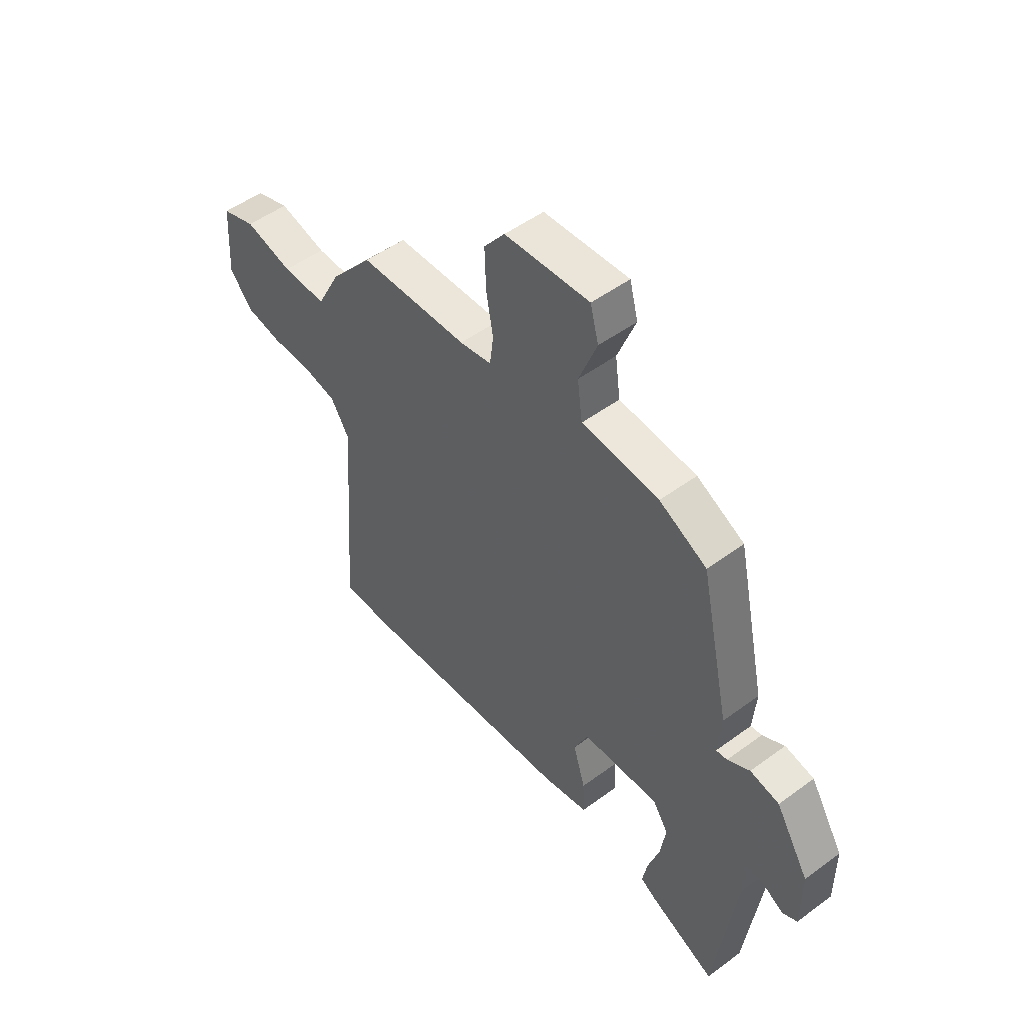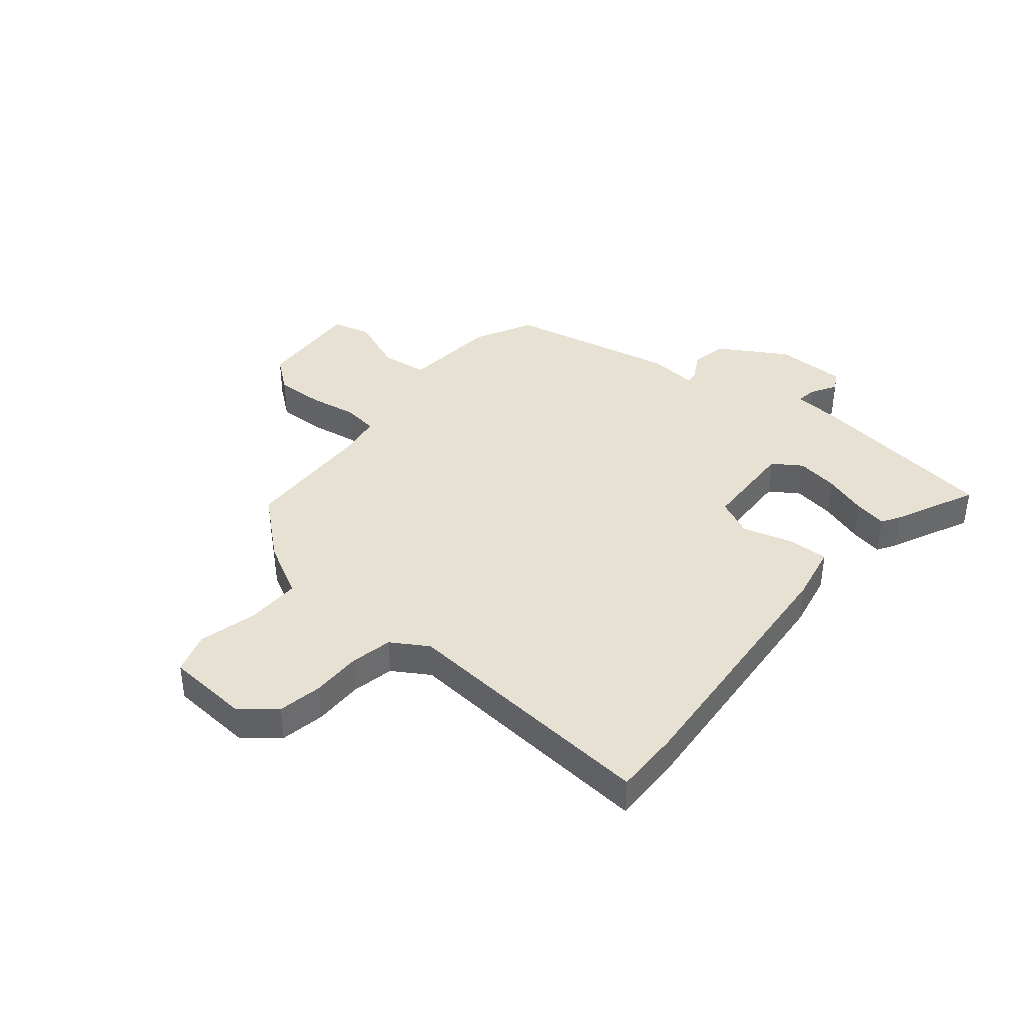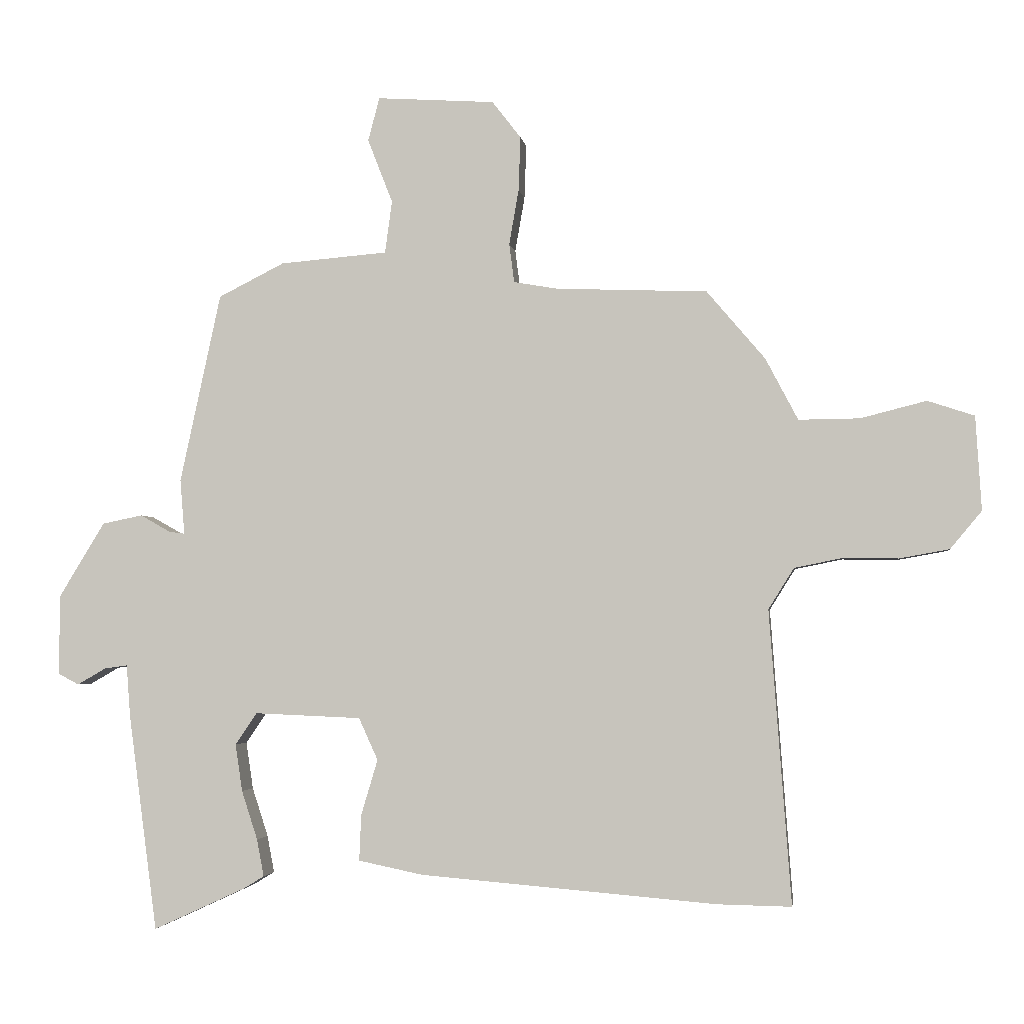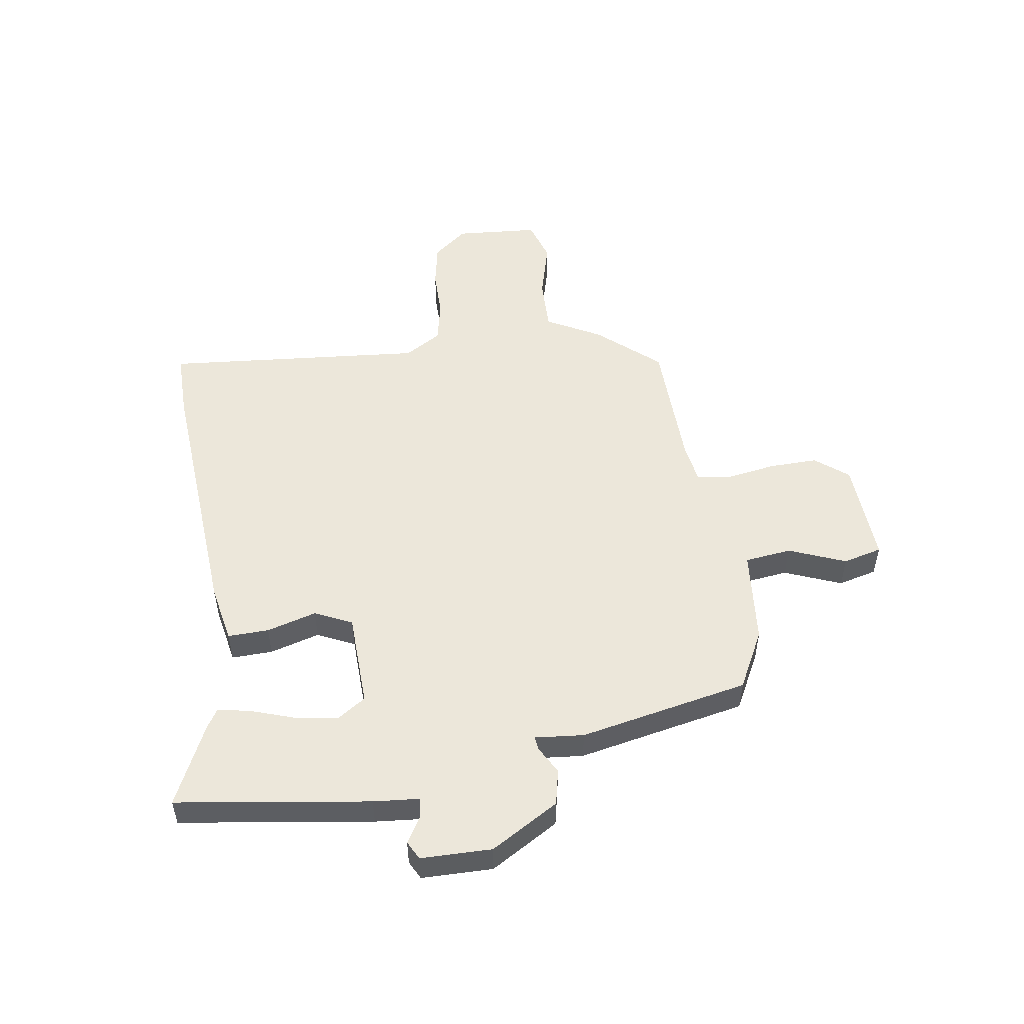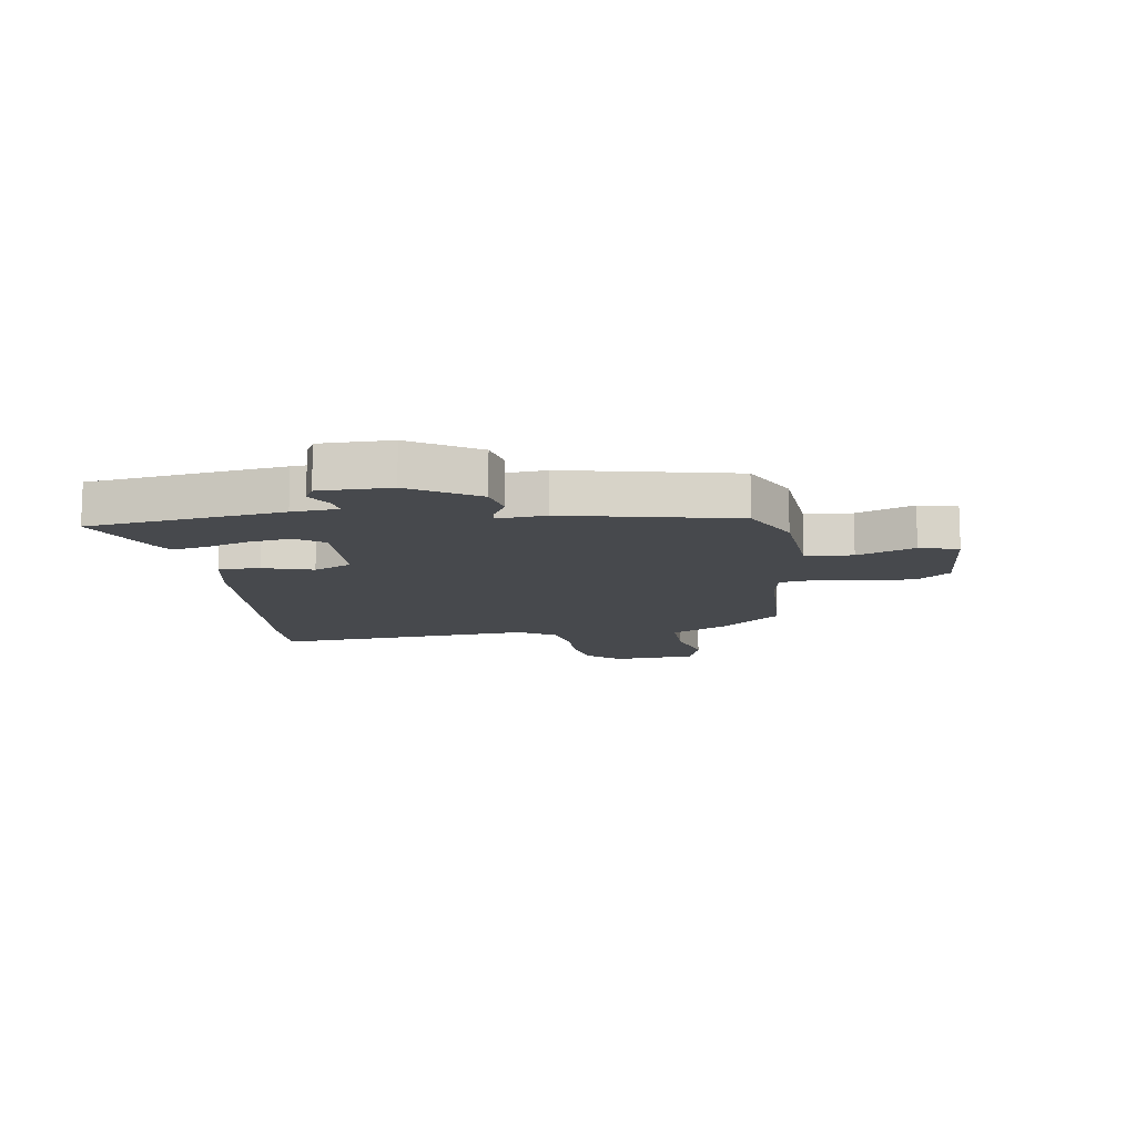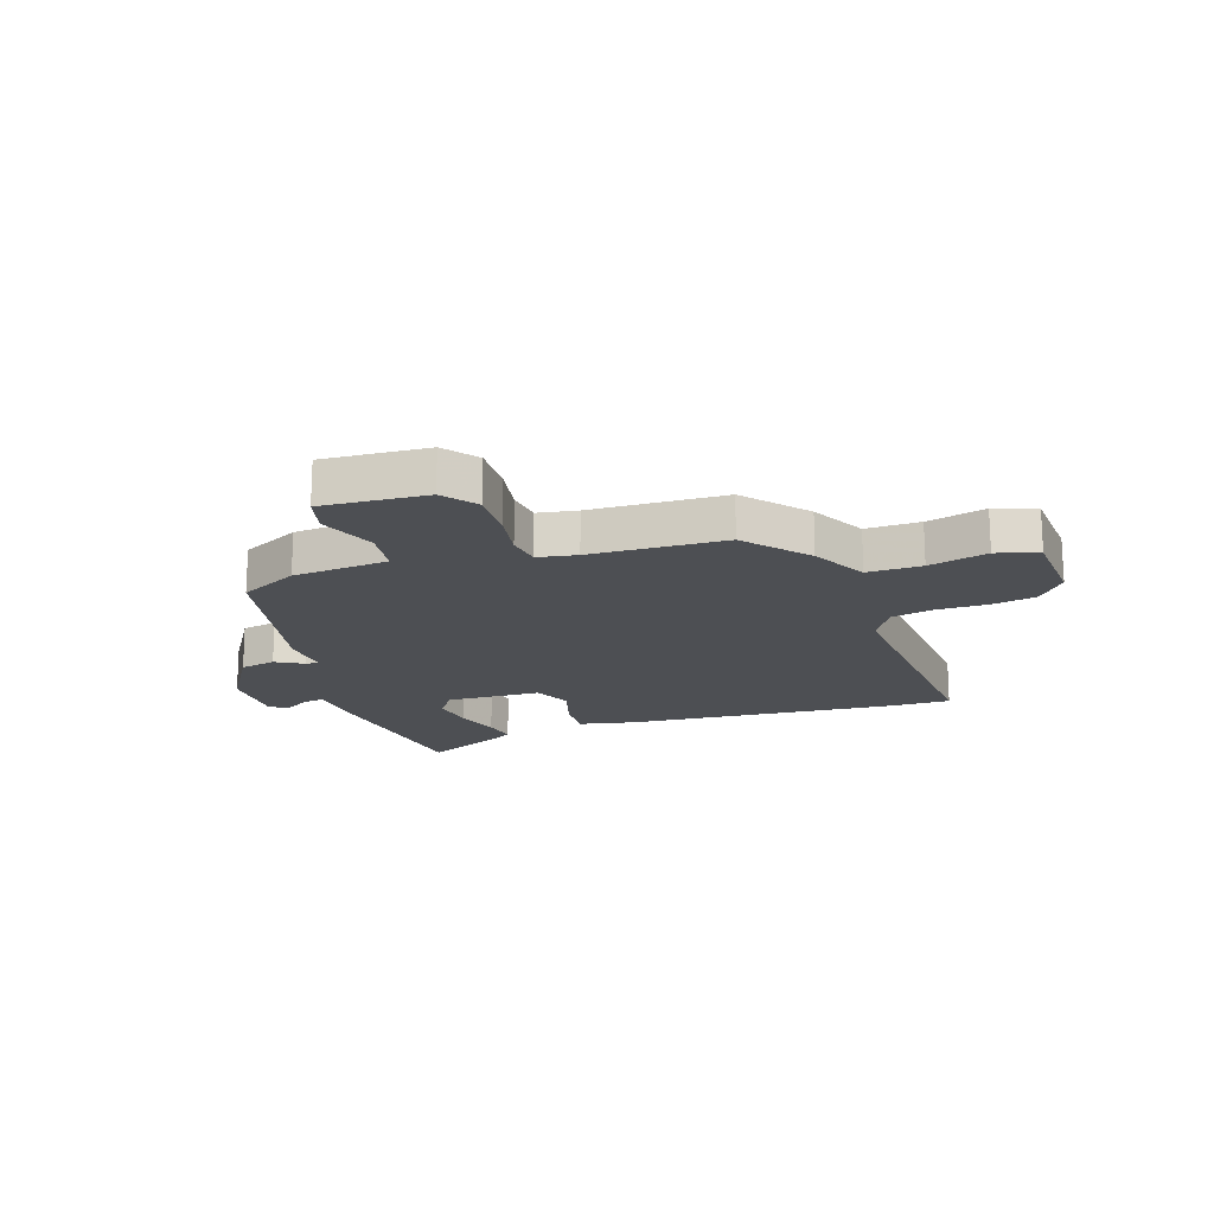
<metadata>
{"format":"obj","ext":"obj","renderer":"f3d","projection":"perspective","resolution":1024,"background":"white","views":[{"elev":50.6,"azim":-128.9,"up":"+Z"},{"elev":39.6,"azim":130.0,"up":"+Y"},{"elev":-2.9,"azim":8.0,"up":"+Z"},{"elev":52.0,"azim":-97.9,"up":"+Y"},{"elev":-12.1,"azim":-81.4,"up":"+Y"},{"elev":-17.9,"azim":18.7,"up":"+Y"}]}
</metadata>
<code>
v 0.389 0.07 0.458
v 0.48 0.07 0.351
v 0.531 0.07 0.254
v 0.626 0.07 0.255
v 0.729 0.07 0.281
v 0.802 0.07 0.257
v 0.811 0.07 0.11
v 0.762 0.07 0.051
v 0.684 0.07 0.037
v 0.597 0.07 0.038
v 0.523 0.07 0.023
v 0.483 0.07 -0.041
v 0.517 0.07 -0.5
v 0.402 0.07 -0.498
v -0.063 0.07 -0.459
v -0.164 0.07 -0.438
v -0.161 0.07 -0.366
v -0.135 0.07 -0.279
v -0.165 0.07 -0.213
v -0.332 0.07 -0.206
v -0.366 0.07 -0.256
v -0.355 0.07 -0.33
v -0.33 0.07 -0.407
v -0.319 0.07 -0.465
v -0.352 0.07 -0.485
v -0.496 0.07 -0.551
v -0.541 0.07 -0.211
v -0.547 0.07 -0.13
v -0.583 0.07 -0.135
v -0.628 0.07 -0.161
v -0.66 0.07 -0.144
v -0.66 0.07 -0.019
v -0.588 0.07 0.099
v -0.525 0.07 0.112
v -0.477 0.07 0.085
v -0.453 0.07 0.082
v -0.46 0.07 0.168
v -0.396 0.07 0.465
v -0.293 0.07 0.517
v -0.125 0.07 0.531
v -0.114 0.07 0.613
v -0.153 0.07 0.713
v -0.135 0.07 0.781
v 0.049 0.07 0.769
v 0.094 0.07 0.711
v 0.091 0.07 0.626
v 0.076 0.07 0.54
v 0.084 0.07 0.479
v 0.153 0.07 0.467
v 0.389 0 0.458
v 0.48 0 0.351
v 0.531 0 0.254
v 0.626 0 0.255
v 0.729 0 0.281
v 0.802 0 0.257
v 0.811 0 0.11
v 0.762 0 0.051
v 0.684 0 0.037
v 0.597 0 0.038
v 0.523 0 0.023
v 0.483 0 -0.041
v 0.517 0 -0.5
v 0.402 0 -0.498
v -0.063 0 -0.459
v -0.164 0 -0.438
v -0.161 0 -0.366
v -0.135 0 -0.279
v -0.165 0 -0.213
v -0.332 0 -0.206
v -0.366 0 -0.256
v -0.355 0 -0.33
v -0.33 0 -0.407
v -0.319 0 -0.465
v -0.352 0 -0.485
v -0.496 0 -0.551
v -0.541 0 -0.211
v -0.547 0 -0.13
v -0.583 0 -0.135
v -0.628 0 -0.161
v -0.66 0 -0.144
v -0.66 0 -0.019
v -0.588 0 0.099
v -0.525 0 0.112
v -0.477 0 0.085
v -0.453 0 0.082
v -0.46 0 0.168
v -0.396 0 0.465
v -0.293 0 0.517
v -0.125 0 0.531
v -0.114 0 0.613
v -0.153 0 0.713
v -0.135 0 0.781
v 0.049 0 0.769
v 0.094 0 0.711
v 0.091 0 0.626
v 0.076 0 0.54
v 0.084 0 0.479
v 0.153 0 0.467
f 44 45 46 47
f 42 43 44 47
f 41 42 47 48
f 40 41 48
f 39 40 48
f 36 37 38 39
f 36 39 48 49
f 32 33 34 35
f 32 35 36
f 29 30 31 32
f 28 29 32 36
f 22 23 24 25
f 21 22 25 26
f 15 16 17 18
f 13 14 15 18
f 12 13 18 19
f 11 12 19 20
f 7 8 9 10
f 7 10 11
f 4 5 6 7
f 3 4 7 11
f 2 3 11 20
f 49 1 2 20
f 28 36 49 20
f 21 26 27 28
f 20 21 28
f 96 95 94 93
f 96 93 92 91
f 97 96 91 90
f 97 90 89
f 97 89 88
f 88 87 86 85
f 98 97 88 85
f 84 83 82 81
f 85 84 81
f 81 80 79 78
f 85 81 78 77
f 74 73 72 71
f 75 74 71 70
f 67 66 65 64
f 67 64 63 62
f 68 67 62 61
f 69 68 61 60
f 59 58 57 56
f 60 59 56
f 56 55 54 53
f 60 56 53 52
f 69 60 52 51
f 69 51 50 98
f 69 98 85 77
f 77 76 75 70
f 77 70 69
f 1 50 51 2
f 2 51 52 3
f 3 52 53 4
f 4 53 54 5
f 5 54 55 6
f 6 55 56 7
f 7 56 57 8
f 8 57 58 9
f 9 58 59 10
f 10 59 60 11
f 11 60 61 12
f 12 61 62 13
f 13 62 63 14
f 14 63 64 15
f 15 64 65 16
f 16 65 66 17
f 17 66 67 18
f 18 67 68 19
f 19 68 69 20
f 20 69 70 21
f 21 70 71 22
f 22 71 72 23
f 23 72 73 24
f 24 73 74 25
f 25 74 75 26
f 26 75 76 27
f 27 76 77 28
f 28 77 78 29
f 29 78 79 30
f 30 79 80 31
f 31 80 81 32
f 32 81 82 33
f 33 82 83 34
f 34 83 84 35
f 35 84 85 36
f 36 85 86 37
f 37 86 87 38
f 38 87 88 39
f 39 88 89 40
f 40 89 90 41
f 41 90 91 42
f 42 91 92 43
f 43 92 93 44
f 44 93 94 45
f 45 94 95 46
f 46 95 96 47
f 47 96 97 48
f 48 97 98 49
f 49 98 50 1

</code>
